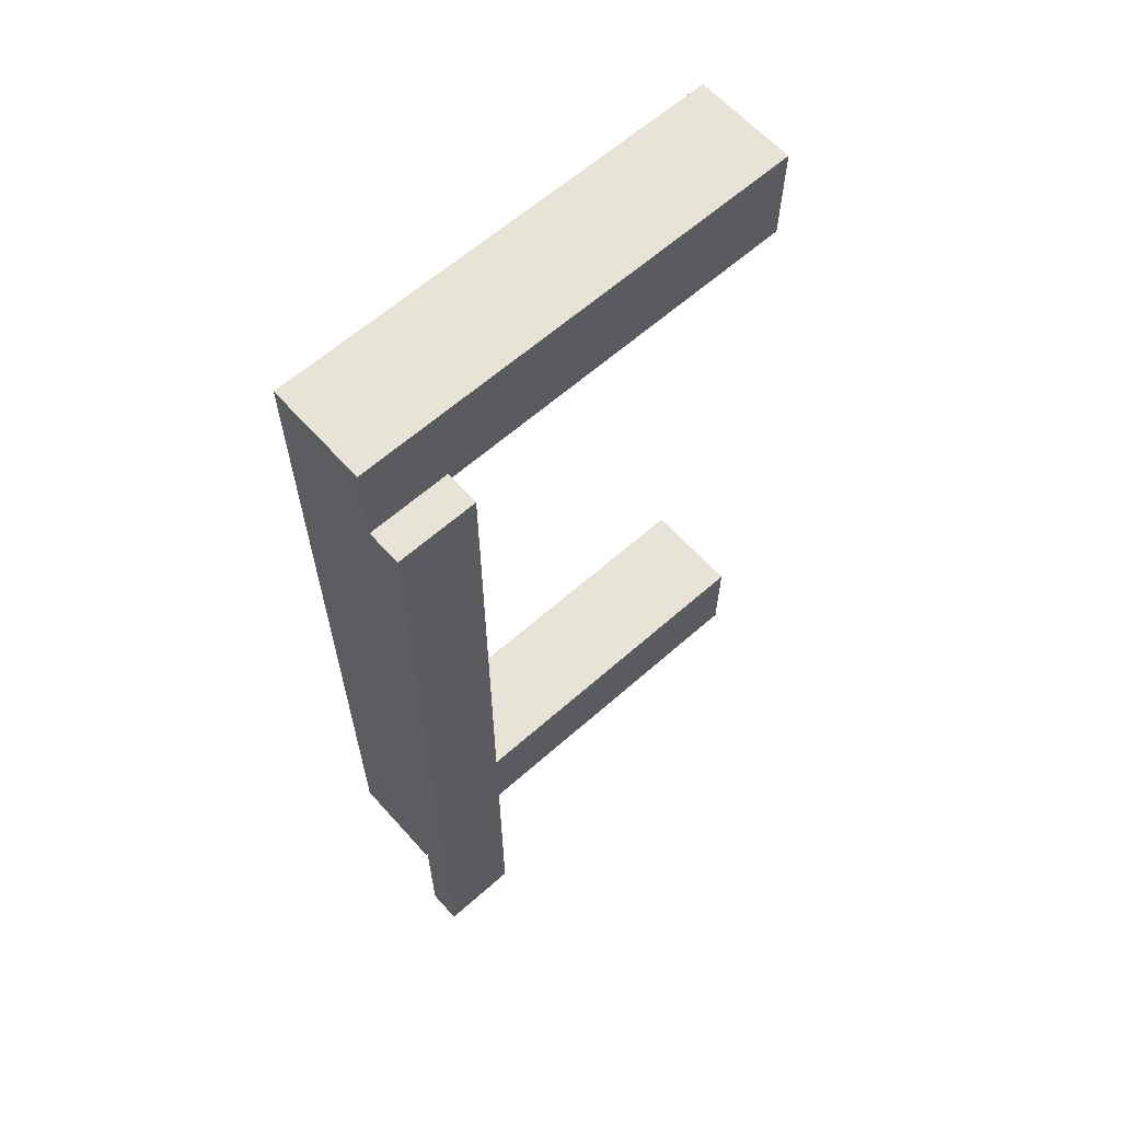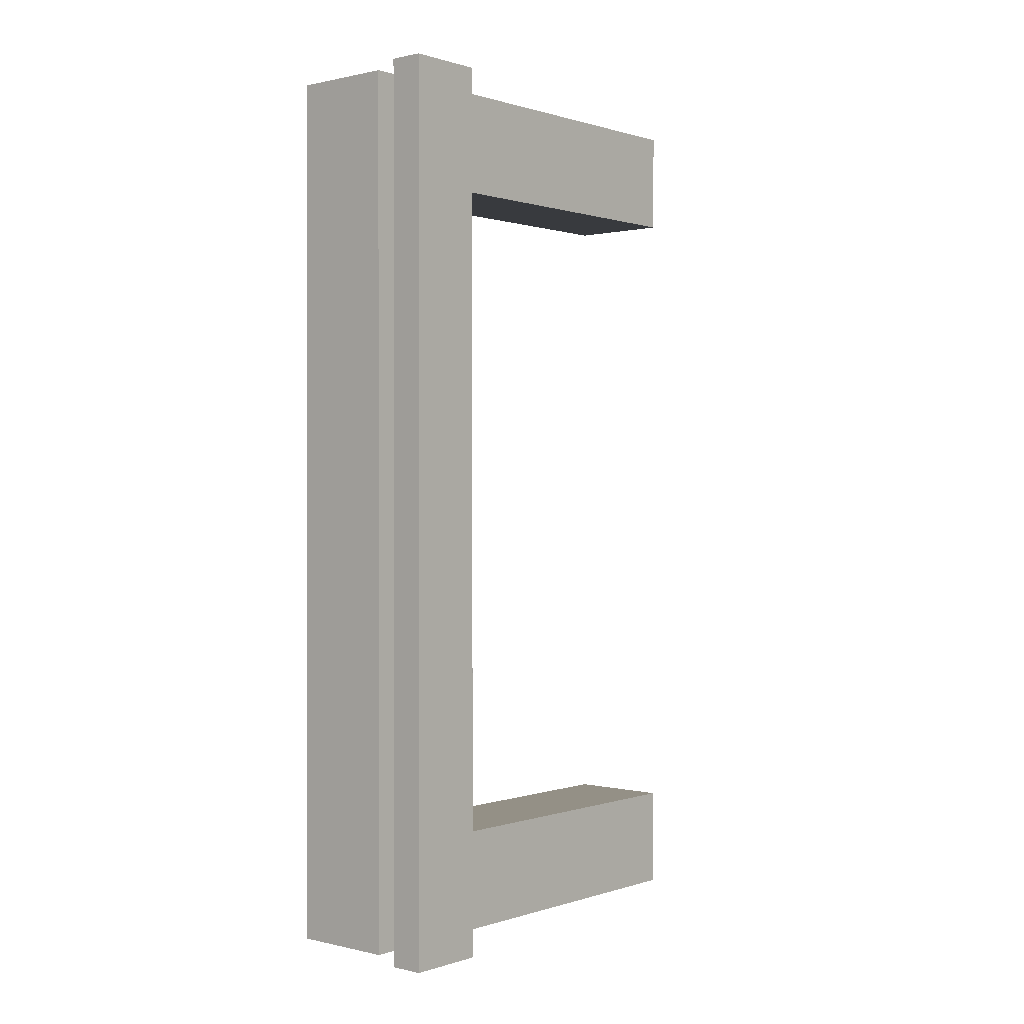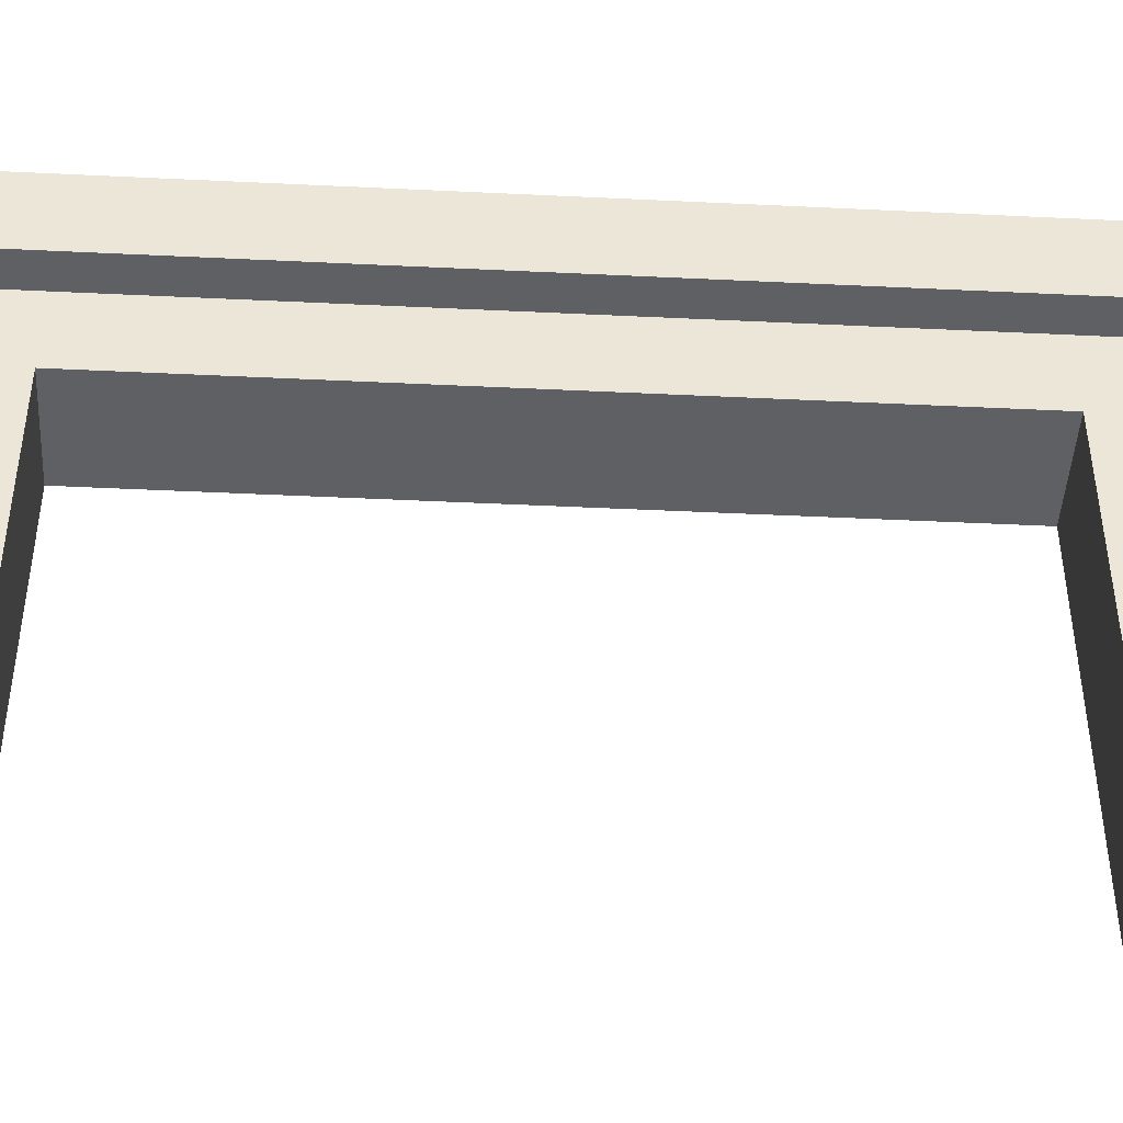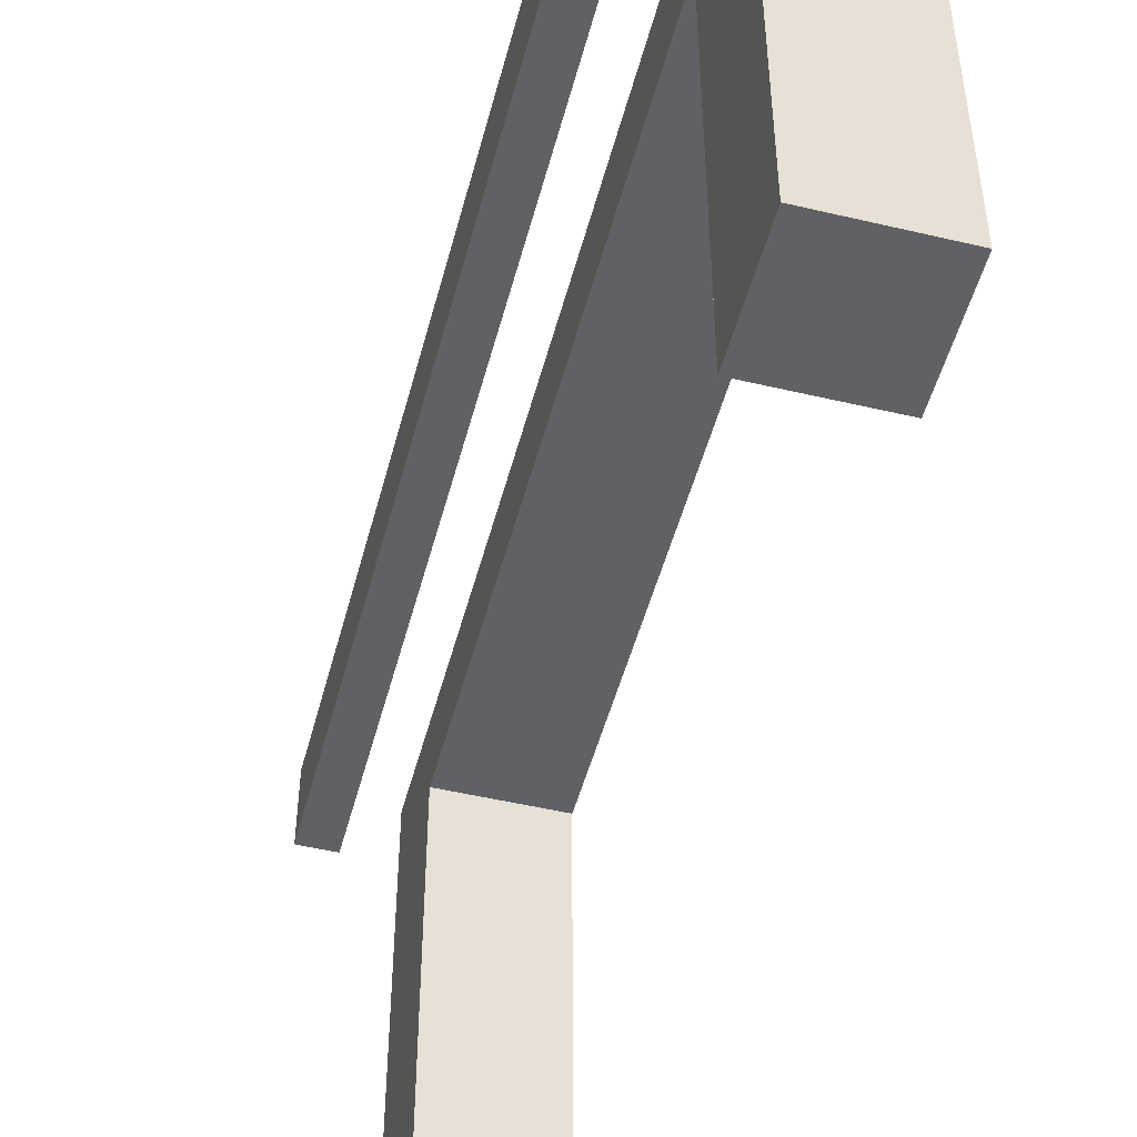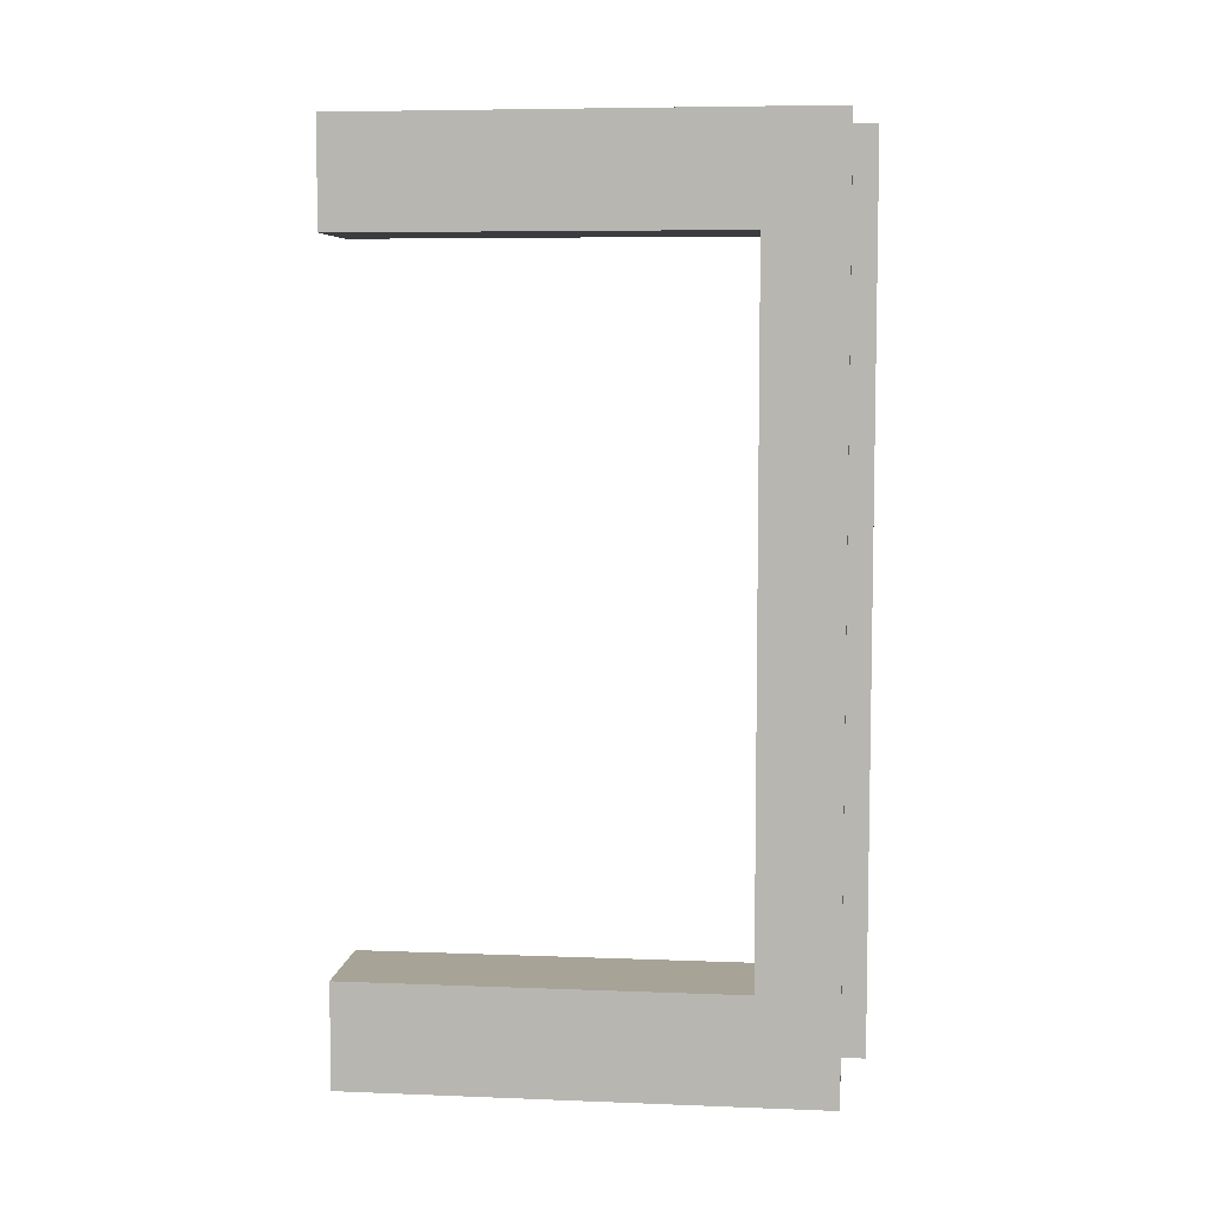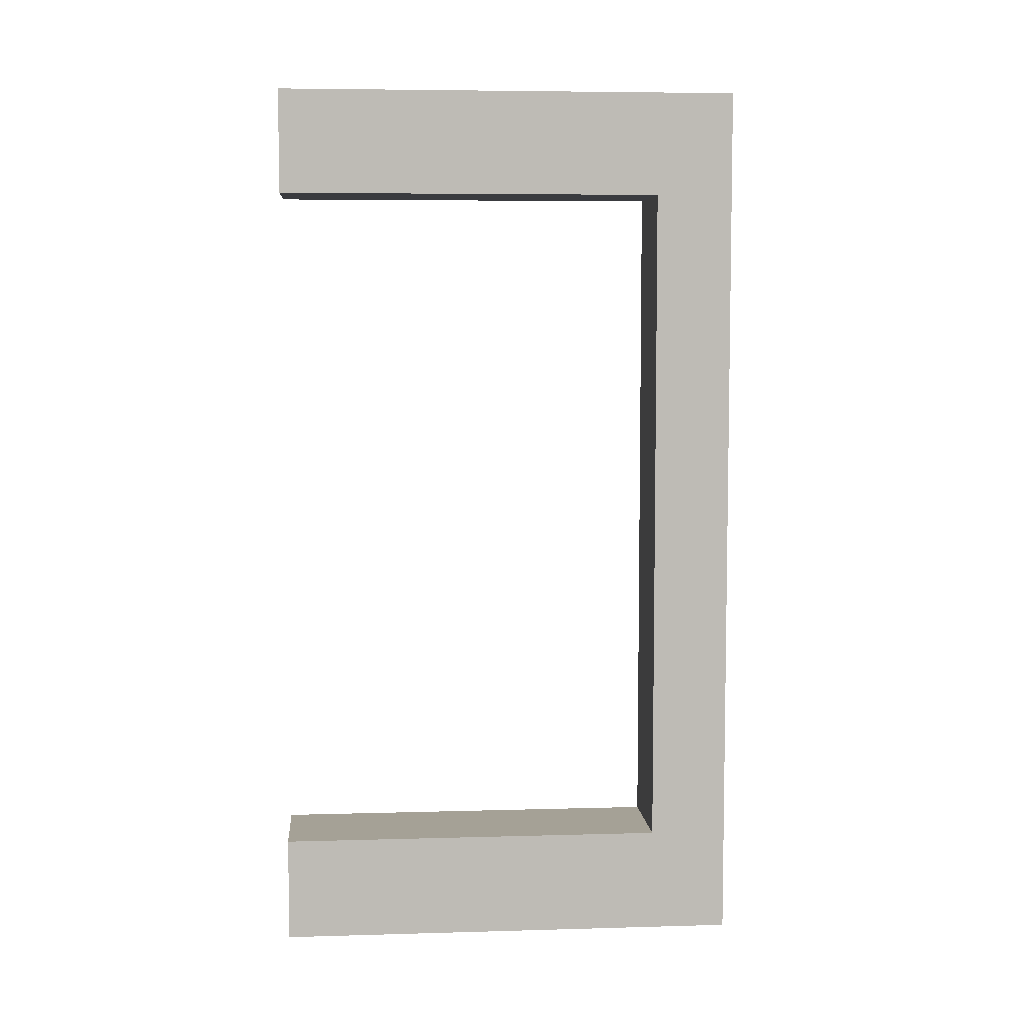
<metadata>
{"format":"obj","ext":"obj","renderer":"f3d","projection":"perspective","resolution":1024,"background":"white","views":[{"elev":62.6,"azim":48.2,"up":"+Y"},{"elev":0.5,"azim":40.4,"up":"+Y"},{"elev":-45.1,"azim":86.8,"up":"+Z"},{"elev":-49.7,"azim":165.4,"up":"+Z"},{"elev":6.7,"azim":-83.5,"up":"+Y"},{"elev":6.1,"azim":-94.9,"up":"+Y"}]}
</metadata>
<code>
v -0.1412 -0.5 0.0271
v -0.1412 -0.5 -0.06075
v -0.1412 0.5 0.0271
v -0.1412 0.5 -0.06075
v -0.1412 -0.3571 0.0271
v -0.1412 -0.2143 0.0271
v -0.1412 -0.07143 0.0271
v -0.1412 0.07143 0.0271
v -0.1412 0.2143 0.0271
v -0.1412 0.3571 0.0271
v -0.1412 0.5 -0.01682
v -0.1412 0.25 -0.01682
v -0.1412 0.375 -0.01682
v -0.1412 0.25 0.00514
v -0.1412 0.375 0.00514
v -0.1412 0.25 -0.03879
v -0.1412 0.375 -0.03879
v -0.1412 0.3571 -0.06075
v -0.1412 0.2143 -0.06075
v -0.1412 0.07143 -0.06075
v -0.1412 -0.07143 -0.06075
v -0.1412 -0.2143 -0.06075
v -0.1412 -0.3571 -0.06075
v -0.1412 -0.5 -0.01682
v -0.1412 -0.25 -0.01682
v -0.1412 -0.25 -0.03879
v -0.1412 -0.375 -0.01682
v -0.1412 -0.375 -0.03879
v -0.1412 -0.25 0.00514
v -0.1412 -0.375 0.00514
v -0.1034 0.5 0.0271
v -0.1034 -0.5 0.0271
v -0.1034 -0.3571 0.0271
v -0.1034 -0.2143 0.0271
v -0.1034 -0.07143 0.0271
v -0.1034 0.07143 0.0271
v -0.1034 0.2143 0.0271
v -0.1034 0.3571 0.0271
v -0.1034 0.5 -0.06075
v -0.1034 0.5 -0.01682
v -0.1034 -0.5 -0.06075
v -0.1034 0.3571 -0.06075
v -0.1034 0.2143 -0.06075
v -0.1034 0.07143 -0.06075
v -0.1034 -0.07143 -0.06075
v -0.1034 -0.2143 -0.06075
v -0.1034 -0.3571 -0.06075
v -0.1034 -0.5 -0.01682
v -0.1034 0.25 -0.01682
v -0.1034 0.375 -0.01682
v -0.1034 0.25 0.00514
v -0.1034 0.375 0.00514
v -0.1034 0.25 -0.03879
v -0.1034 0.375 -0.03879
v -0.1034 -0.25 -0.01682
v -0.1034 -0.25 -0.03879
v -0.1034 -0.375 -0.01682
v -0.1034 -0.375 -0.03879
v -0.1034 -0.25 0.00514
v -0.1034 -0.375 0.00514
v -0.3088 0 -0.08785
v -0.3088 0.5 -0.08785
v -0.1912 0 -0.08785
v -0.1912 0.5 -0.08785
v -0.3088 0.25 -0.08785
v -0.25 0 -0.08785
v -0.1912 0.25 -0.08785
v -0.25 0.5 -0.08785
v -0.25 0.25 -0.08785
v -0.25 0.125 -0.08785
v -0.2794 0.25 -0.08785
v -0.2794 0.125 -0.08785
v -0.2206 0.25 -0.08785
v -0.2206 0.125 -0.08785
v -0.25 0.375 -0.08785
v -0.2206 0.375 -0.08785
v -0.2794 0.375 -0.08785
v -0.3088 0 0
v -0.3088 0.5 0
v -0.3088 0.25 0
v -0.1912 0 0
v -0.25 0 0
v -0.1912 0.5 0
v -0.1912 0.25 0
v -0.25 0.5 0
v -0.25 0.25 0
v -0.25 0.125 0
v -0.2794 0.25 0
v -0.2794 0.125 0
v -0.2206 0.25 0
v -0.2206 0.125 0
v -0.25 0.375 0
v -0.2206 0.375 0
v -0.2794 0.375 0
v -0.3088 0.5 -0.5271
v -0.1912 0.5 -0.5271
v -0.3088 0.5 -0.3075
v -0.25 0.5 -0.5271
v -0.1912 0.5 -0.3075
v -0.3088 0.3824 -0.5271
v -0.3088 0.3824 -0.08785
v -0.3088 0.4412 -0.08785
v -0.3088 0.3824 -0.3075
v -0.3088 0.4412 -0.5271
v -0.1912 0.3824 -0.5271
v -0.25 0.3824 -0.5271
v -0.1912 0.4412 -0.5271
v -0.1912 0.3824 -0.08785
v -0.1912 0.4412 -0.08785
v -0.1912 0.3824 -0.3075
v -0.25 0.3824 -0.08785
v -0.1912 -0.5 -0.08785
v -0.3088 -0.5 -0.08785
v -0.1912 -0.25 -0.08785
v -0.3088 -0.25 -0.08785
v -0.25 -0.5 -0.08785
v -0.25 -0.25 -0.08785
v -0.25 -0.125 -0.08785
v -0.2206 -0.25 -0.08785
v -0.2206 -0.125 -0.08785
v -0.2794 -0.25 -0.08785
v -0.2794 -0.125 -0.08785
v -0.25 -0.375 -0.08785
v -0.2794 -0.375 -0.08785
v -0.2206 -0.375 -0.08785
v -0.1912 -0.5 0
v -0.1912 -0.25 0
v -0.3088 -0.5 0
v -0.3088 -0.25 0
v -0.25 -0.5 0
v -0.25 -0.25 0
v -0.25 -0.125 0
v -0.2206 -0.25 0
v -0.2206 -0.125 0
v -0.2794 -0.25 0
v -0.2794 -0.125 0
v -0.25 -0.375 0
v -0.2794 -0.375 0
v -0.2206 -0.375 0
v -0.1912 -0.5 -0.5271
v -0.3088 -0.5 -0.5271
v -0.1912 -0.5 -0.3075
v -0.25 -0.5 -0.5271
v -0.3088 -0.5 -0.3075
v -0.1912 -0.3824 -0.5271
v -0.1912 -0.3824 -0.08785
v -0.1912 -0.4412 -0.08785
v -0.1912 -0.3824 -0.3075
v -0.1912 -0.4412 -0.5271
v -0.3088 -0.3824 -0.5271
v -0.25 -0.3824 -0.5271
v -0.3088 -0.4412 -0.5271
v -0.3088 -0.3824 -0.08785
v -0.3088 -0.4412 -0.08785
v -0.3088 -0.3824 -0.3075
v -0.25 -0.3824 -0.08785
f 26 28 27
f 25 27 30
f 17 16 12
f 13 12 14
f 24 1 30
f 5 30 1
f 30 27 24
f 5 6 29
f 25 29 7
f 6 7 29
f 24 28 2
f 28 26 23
f 28 23 2
f 27 28 24
f 21 26 25
f 26 21 22
f 25 12 21
f 12 25 7
f 14 8 9
f 9 10 14
f 12 8 14
f 15 10 3
f 15 3 11
f 19 20 16
f 16 20 12
f 18 19 16
f 17 13 11
f 15 11 13
f 18 17 4
f 11 4 17
f 10 38 31
f 8 36 37
f 9 37 38
f 36 8 7
f 7 6 34
f 5 1 32
f 6 5 33
f 39 4 11
f 3 31 40
f 2 23 47
f 22 21 45
f 23 22 46
f 45 21 20
f 20 19 43
f 4 39 42
f 19 18 42
f 32 1 24
f 2 41 48
f 56 55 57
f 55 59 60
f 54 50 49
f 50 52 51
f 48 60 32
f 33 32 60
f 60 48 57
f 33 60 59
f 55 35 59
f 34 59 35
f 48 41 58
f 58 47 56
f 58 41 47
f 57 48 58
f 45 55 56
f 56 46 45
f 55 45 49
f 49 36 35
f 51 37 36
f 37 51 38
f 49 51 36
f 52 31 38
f 52 40 31
f 43 53 44
f 53 49 44
f 42 54 53
f 54 40 50
f 52 50 40
f 42 39 54
f 40 54 39
f 76 73 69
f 75 69 71
f 69 70 72
f 73 74 70
f 65 71 72
f 66 61 72
f 72 70 66
f 74 66 70
f 77 65 62
f 65 77 71
f 68 77 62
f 67 74 73
f 74 67 63
f 63 66 74
f 76 67 73
f 77 68 75
f 76 75 68
f 68 64 76
f 67 76 64
f 61 78 65
f 79 62 80
f 81 82 66
f 61 66 82
f 84 67 64
f 67 84 81
f 79 85 68
f 64 68 85
f 93 92 86
f 92 94 88
f 86 88 89
f 90 86 87
f 80 78 89
f 82 89 78
f 89 82 87
f 91 87 82
f 94 79 80
f 80 88 94
f 85 79 94
f 84 90 91
f 91 81 84
f 81 91 82
f 93 90 84
f 94 92 85
f 93 85 92
f 85 93 83
f 84 83 93
f 97 98 95
f 97 62 68
f 68 98 97
f 68 99 98
f 99 68 64
f 97 104 103
f 104 100 103
f 97 95 104
f 102 62 97
f 102 103 101
f 97 103 102
f 107 98 96
f 107 105 106
f 104 95 98
f 107 106 104
f 104 106 100
f 109 99 64
f 109 108 110
f 110 99 109
f 99 110 107
f 107 110 105
f 96 99 107
f 102 68 62
f 102 101 111
f 109 68 102
f 102 111 109
f 109 111 108
f 64 68 109
f 103 100 106
f 103 111 101
f 110 103 106
f 103 110 111
f 110 108 111
f 105 110 106
f 124 121 117
f 123 117 119
f 117 118 120
f 121 122 118
f 114 119 120
f 66 63 120
f 120 118 66
f 122 66 118
f 125 114 112
f 114 125 119
f 116 125 112
f 115 122 121
f 122 115 61
f 61 66 122
f 124 115 121
f 125 116 123
f 124 123 116
f 116 113 124
f 115 124 113
f 127 114 63
f 114 127 126
f 78 82 66
f 63 66 82
f 113 128 115
f 78 61 115
f 130 116 112
f 116 130 128
f 138 137 131
f 137 139 133
f 131 133 134
f 135 131 132
f 127 81 134
f 82 134 81
f 134 82 132
f 136 132 82
f 139 126 127
f 127 133 139
f 130 126 139
f 129 135 136
f 136 78 129
f 78 136 82
f 138 135 129
f 139 137 130
f 138 130 137
f 130 138 128
f 129 128 138
f 142 143 140
f 142 112 116
f 144 143 142
f 142 116 144
f 144 116 113
f 141 143 144
f 149 142 140
f 149 145 148
f 147 142 149
f 149 148 147
f 147 148 146
f 112 142 147
f 152 143 141
f 152 150 151
f 149 140 143
f 152 151 149
f 149 151 145
f 152 154 155
f 154 153 155
f 144 113 154
f 152 141 144
f 152 155 150
f 144 154 152
f 154 147 156
f 147 146 156
f 116 112 147
f 154 113 116
f 154 156 153
f 116 147 154
f 148 145 151
f 148 156 146
f 156 148 151
f 156 151 155
f 155 153 156
f 26 27 25
f 25 30 29
f 17 12 13
f 13 14 15
f 5 29 30
f 26 22 23
f 12 20 21
f 12 7 8
f 10 15 14
f 18 16 17
f 10 31 3
f 8 37 9
f 9 38 10
f 36 7 35
f 7 34 35
f 5 32 33
f 6 33 34
f 39 11 40
f 3 40 11
f 2 47 41
f 22 45 46
f 23 46 47
f 45 20 44
f 20 43 44
f 4 42 18
f 19 42 43
f 32 24 48
f 2 48 24
f 56 57 58
f 55 60 57
f 54 49 53
f 50 51 49
f 33 59 34
f 47 46 56
f 45 44 49
f 49 35 55
f 51 52 38
f 42 53 43
f 76 69 75
f 75 71 77
f 69 72 71
f 73 70 69
f 65 72 61
f 78 80 65
f 62 65 80
f 81 66 63
f 61 82 78
f 84 64 83
f 67 81 63
f 79 68 62
f 64 85 83
f 93 86 90
f 92 88 86
f 86 89 87
f 90 87 91
f 80 89 88
f 99 96 98
f 104 98 107
f 124 117 123
f 123 119 125
f 117 120 119
f 121 118 117
f 114 120 63
f 127 63 81
f 114 126 112
f 78 66 61
f 63 82 81
f 128 129 115
f 78 115 129
f 130 112 126
f 116 128 113
f 138 131 135
f 137 133 131
f 131 134 132
f 135 132 136
f 127 134 133
f 149 143 152
f 151 150 155

</code>
